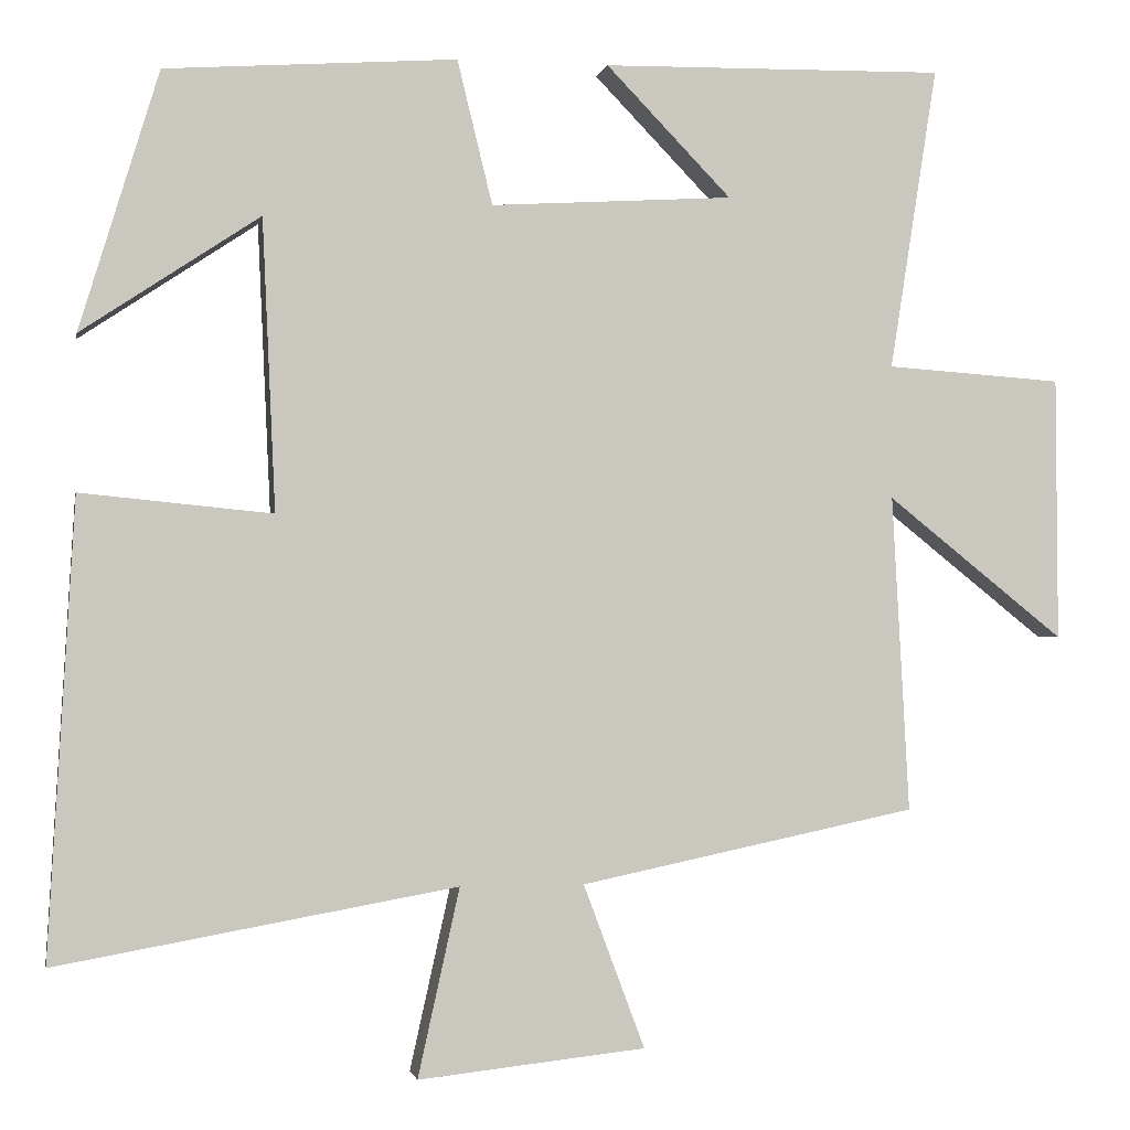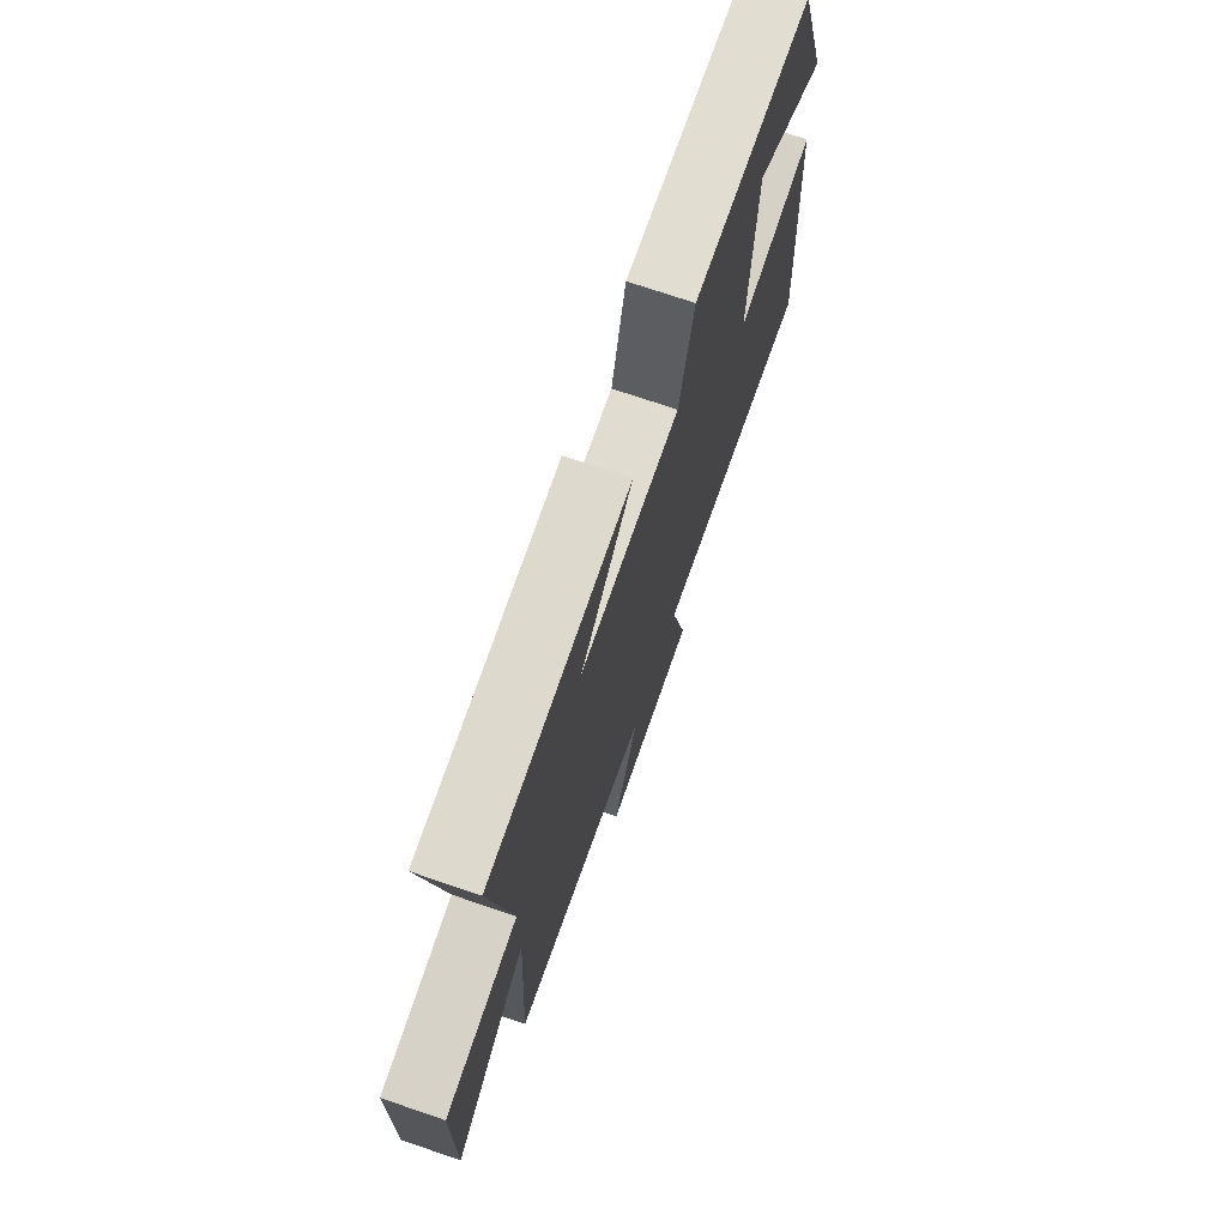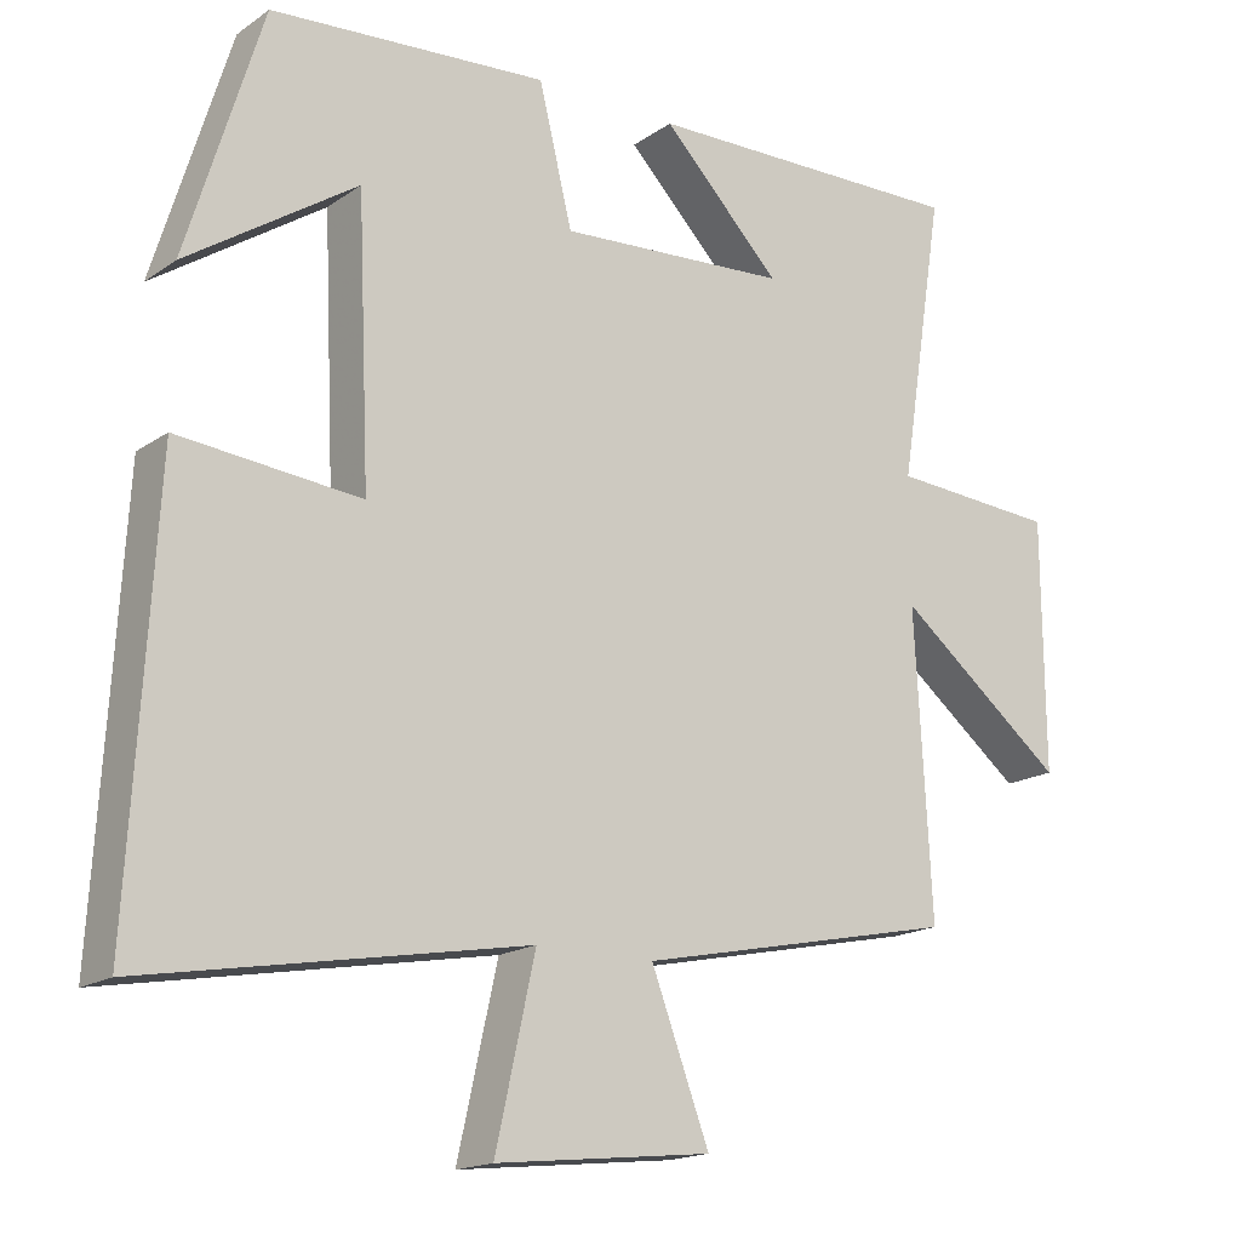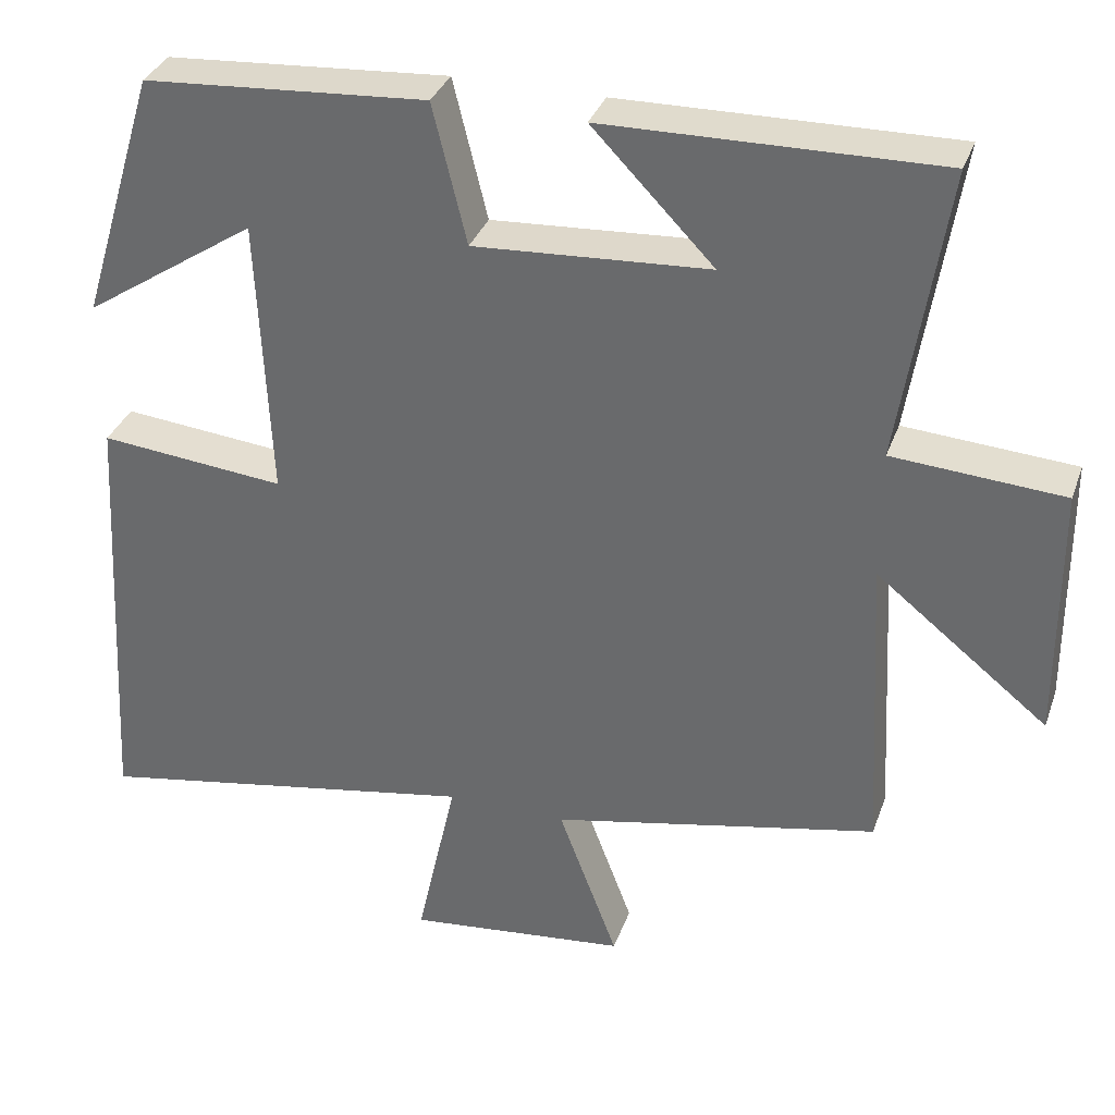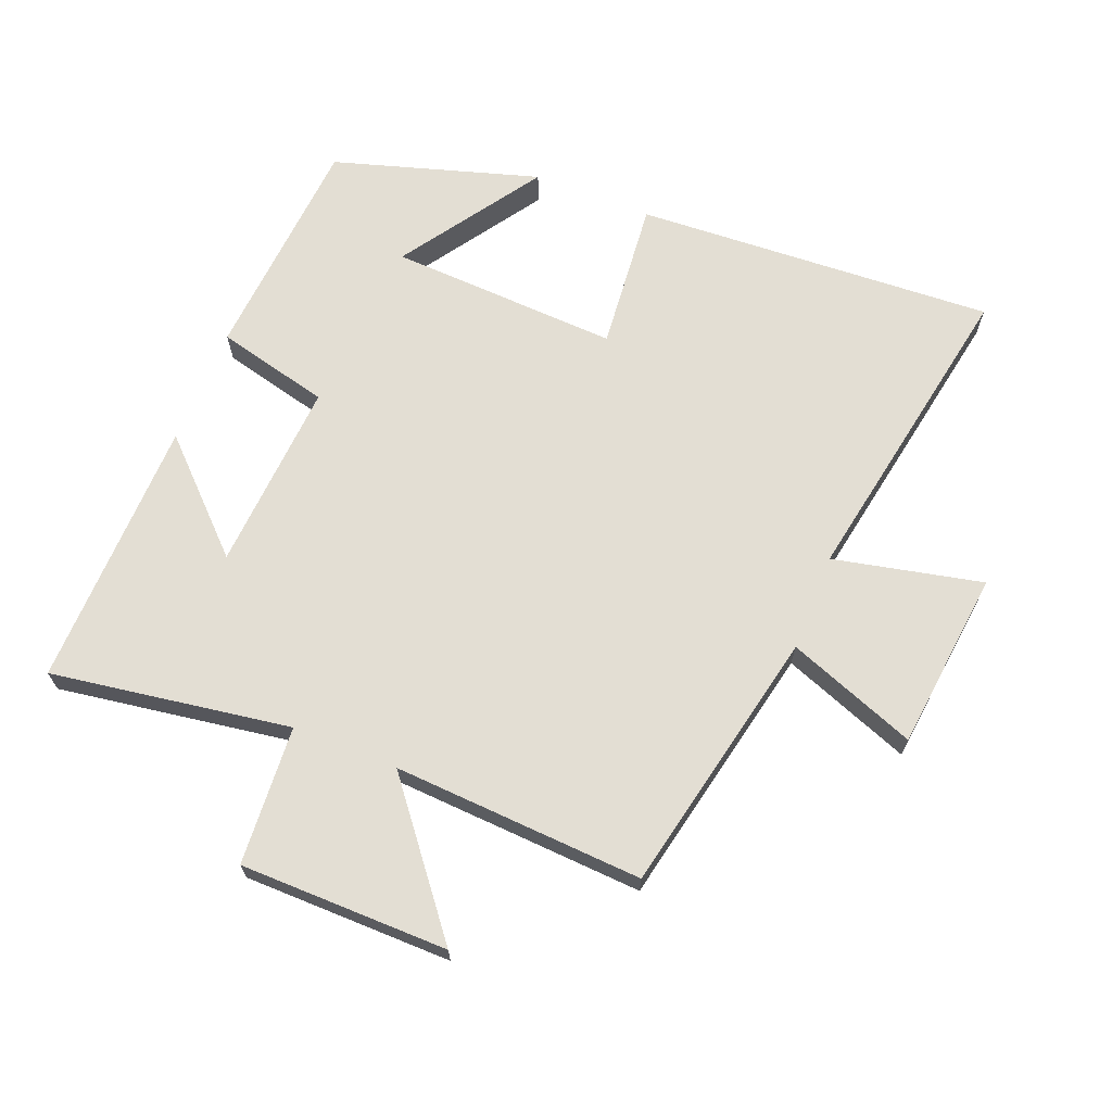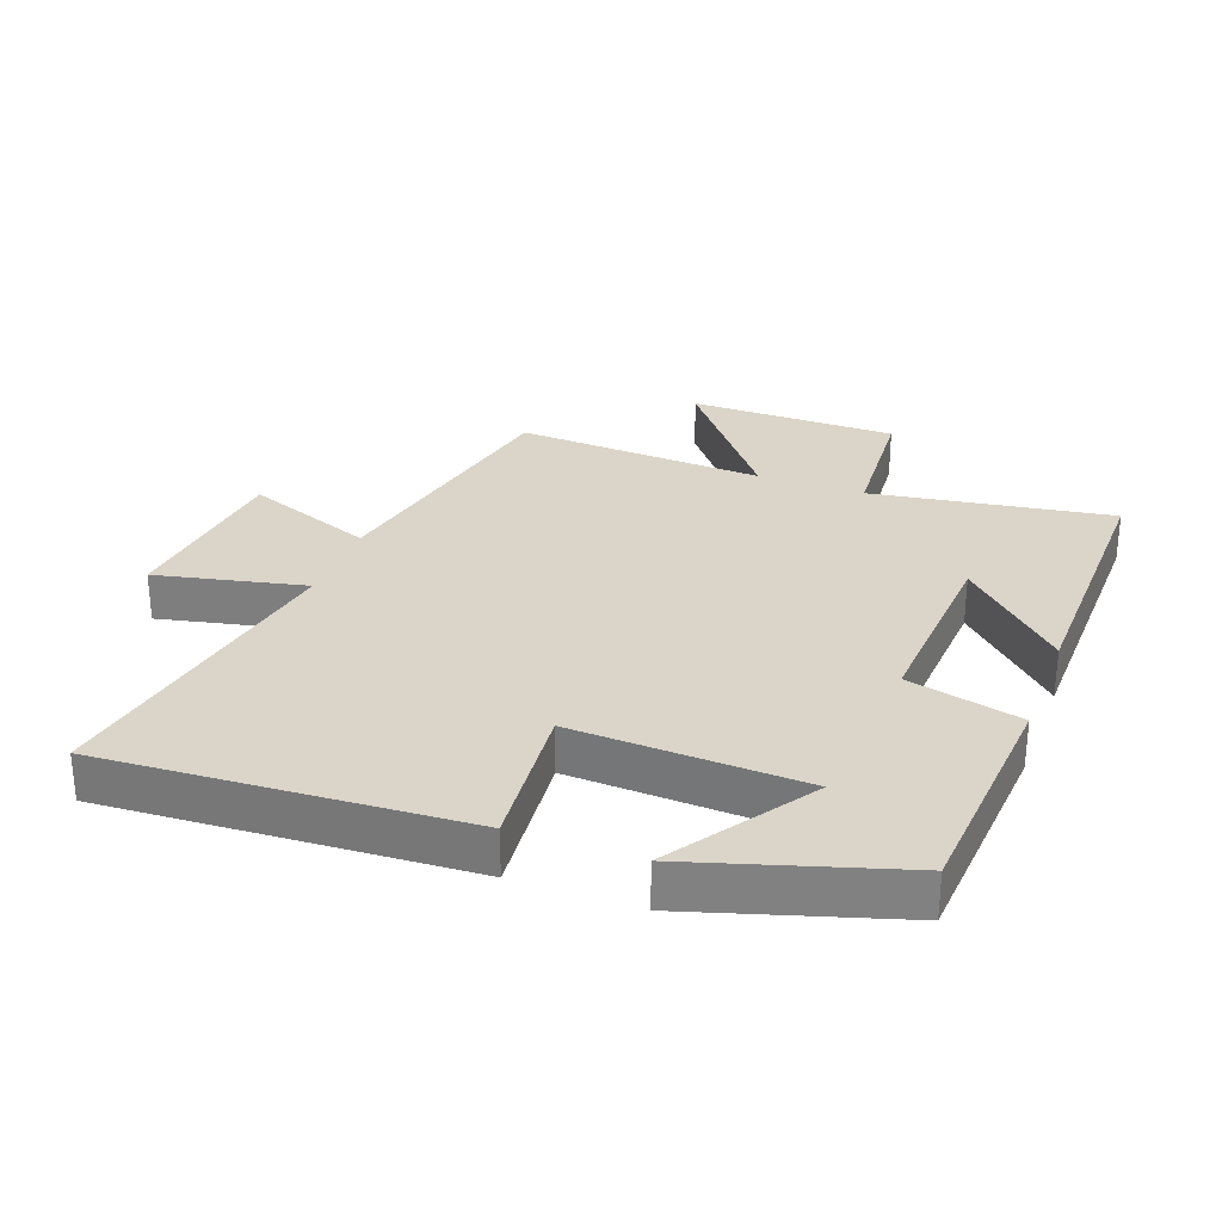
<metadata>
{"format":"obj","ext":"obj","renderer":"f3d","projection":"perspective","resolution":1024,"background":"white","views":[{"elev":-1.5,"azim":-10.8,"up":"+Z"},{"elev":73.0,"azim":108.8,"up":"+Z"},{"elev":-17.0,"azim":-36.6,"up":"+Z"},{"elev":33.9,"azim":18.2,"up":"+Z"},{"elev":67.3,"azim":111.9,"up":"+Y"},{"elev":29.2,"azim":-69.6,"up":"+Y"}]}
</metadata>
<code>
v -0.532 0.07 -0.587
v -0.5 0.07 -0.03
v -0.266 0.07 -0.053
v -0.282 0.07 0.303
v -0.5 0.07 0.158
v -0.403 0.07 0.475
v -0.047 0.07 0.5
v -0.004 0.07 0.324
v 0.292 0.07 0.342
v 0.139 0.07 0.5
v 0.558 0.07 0.507
v 0.5 0.07 0.137
v 0.715 0.07 0.122
v 0.717 0.07 -0.2
v 0.5 0.07 -0.027
v 0.521 0.07 -0.414
v 0.109 0.07 -0.5
v 0.184 0.07 -0.7
v -0.094 0.07 -0.73
v -0.043 0.07 -0.5
v -0.532 0 -0.587
v -0.5 0 -0.03
v -0.266 0 -0.053
v -0.282 0 0.303
v -0.5 0 0.158
v -0.403 0 0.475
v -0.047 0 0.5
v -0.004 0 0.324
v 0.292 0 0.342
v 0.139 0 0.5
v 0.558 0 0.507
v 0.5 0 0.137
v 0.715 0 0.122
v 0.717 0 -0.2
v 0.5 0 -0.027
v 0.521 0 -0.414
v 0.109 0 -0.5
v 0.184 0 -0.7
v -0.094 0 -0.73
v -0.043 0 -0.5
f 17 18 19 20
f 15 16 17 20
f 15 20 1
f 12 13 14 15
f 12 15 1
f 9 10 11 12
f 8 9 12 1
f 4 5 6 7
f 3 4 7 8
f 1 2 3
f 1 3 8
f 40 39 38 37
f 40 37 36 35
f 21 40 35
f 35 34 33 32
f 21 35 32
f 32 31 30 29
f 21 32 29 28
f 27 26 25 24
f 28 27 24 23
f 23 22 21
f 28 23 21
f 1 21 22 2
f 2 22 23 3
f 3 23 24 4
f 4 24 25 5
f 5 25 26 6
f 6 26 27 7
f 7 27 28 8
f 8 28 29 9
f 9 29 30 10
f 10 30 31 11
f 11 31 32 12
f 12 32 33 13
f 13 33 34 14
f 14 34 35 15
f 15 35 36 16
f 16 36 37 17
f 17 37 38 18
f 18 38 39 19
f 19 39 40 20
f 20 40 21 1

</code>
